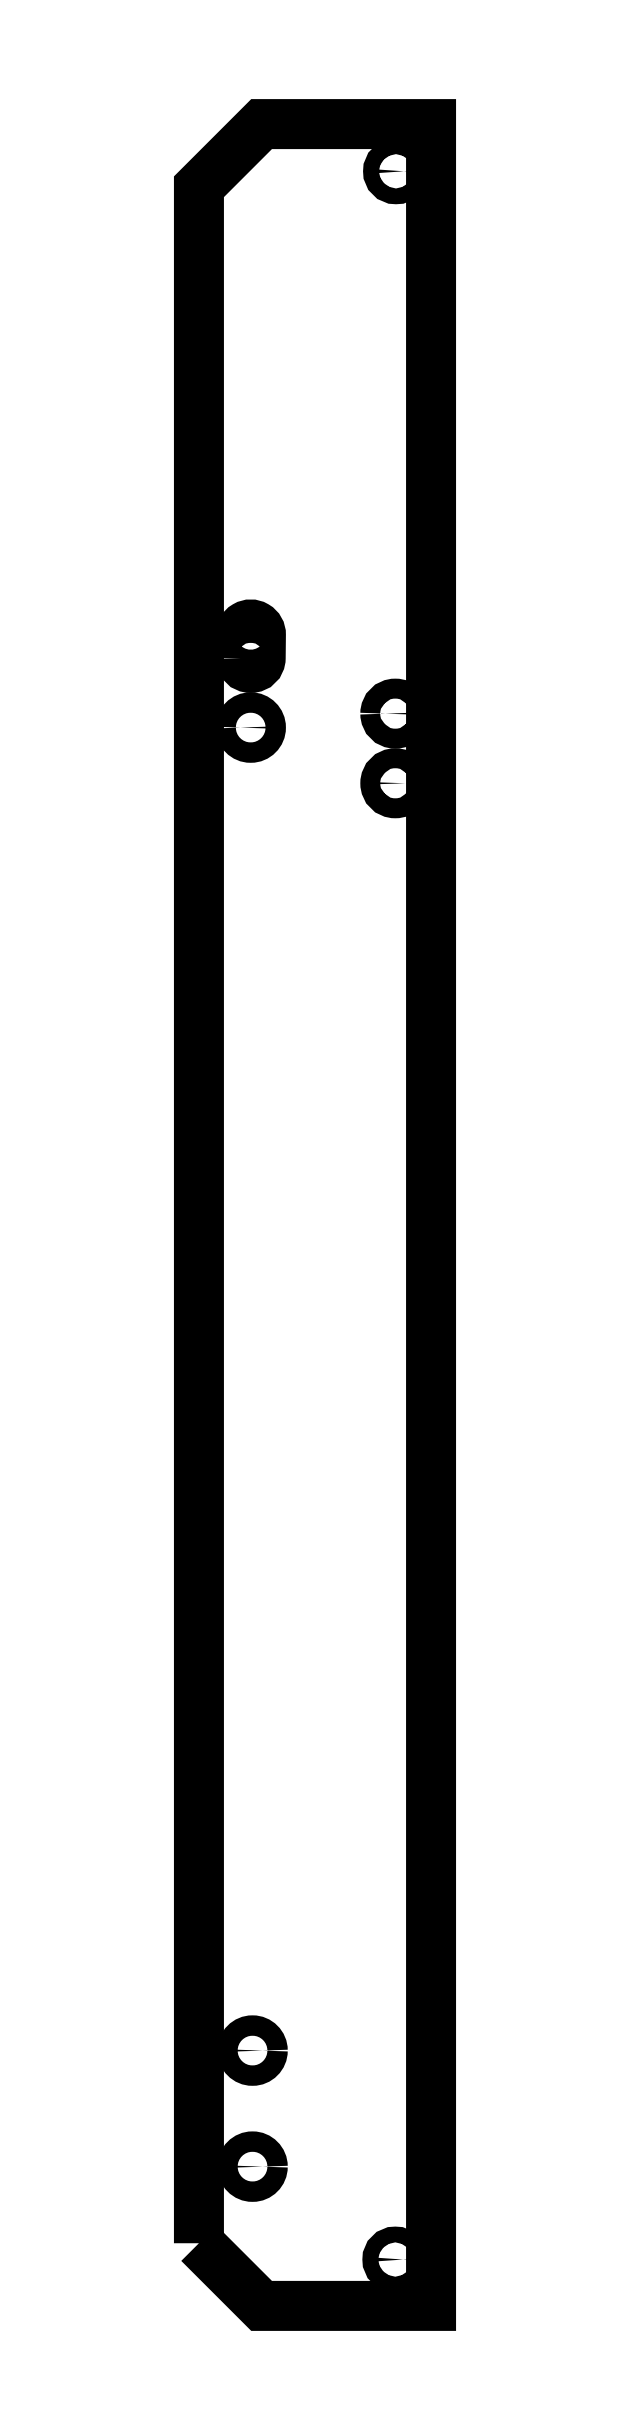
<metadata>
{"format":"dxf","ext":"dxf","renderer":"ezdxf+matplotlib","layout":"modelspace","background":"white","min_lineweight":24,"dpi":150}
</metadata>
<code>
0
SECTION
2
ENTITIES
0
LWPOLYLINE
8
0
90
4
70
1
43
0
10
169.2
20
310
10
169.2
20
315
42
-1.02
10
173.6
20
315
10
173.5
20
310
42
-0.9901
0
LWPOLYLINE
8
0
90
6
70
1
43
0
10
160.2
20
-31.5
10
173.7
20
-45
10
210.2
20
-45
10
210.2
20
425
10
173.7
20
425
10
160.2
20
411.5
0
CIRCLE
8
0
10
202.6
20
414.8
30
-1.421e-13
40
1.7
210
2.928e-15
220
0
230
1
0
CIRCLE
8
0
10
171.7
20
-15
30
1.066e-13
40
2.2
210
2.928e-15
220
0
230
1
0
CIRCLE
8
0
10
202.5
20
-35.01
30
0
40
1.7
210
2.928e-15
220
0
230
1
0
CIRCLE
8
0
10
171.7
20
10
30
1.066e-13
40
2.2
210
2.928e-15
220
0
230
1
0
CIRCLE
8
0
10
202.5
20
283
30
-1.066e-13
40
2.15
210
2.928e-15
220
0
230
1
0
CIRCLE
8
0
10
-171.4
20
295
30
-5.018e-13
40
2.2
210
-2.928e-15
220
0
230
-1
0
CIRCLE
8
0
10
-202.5
20
298
30
-4.864e-13
40
2.15
210
-2.928e-15
220
0
230
-1
0
ENDSEC
0
EOF

</code>
